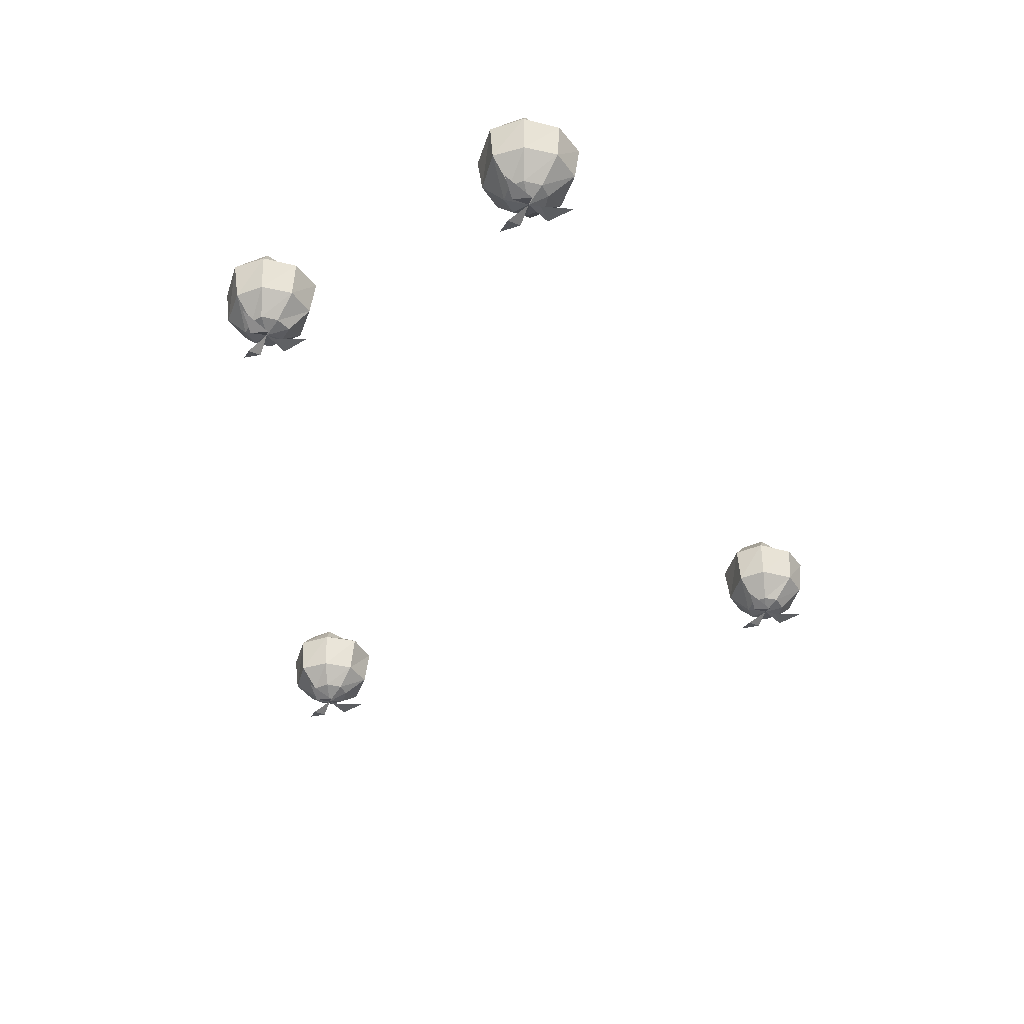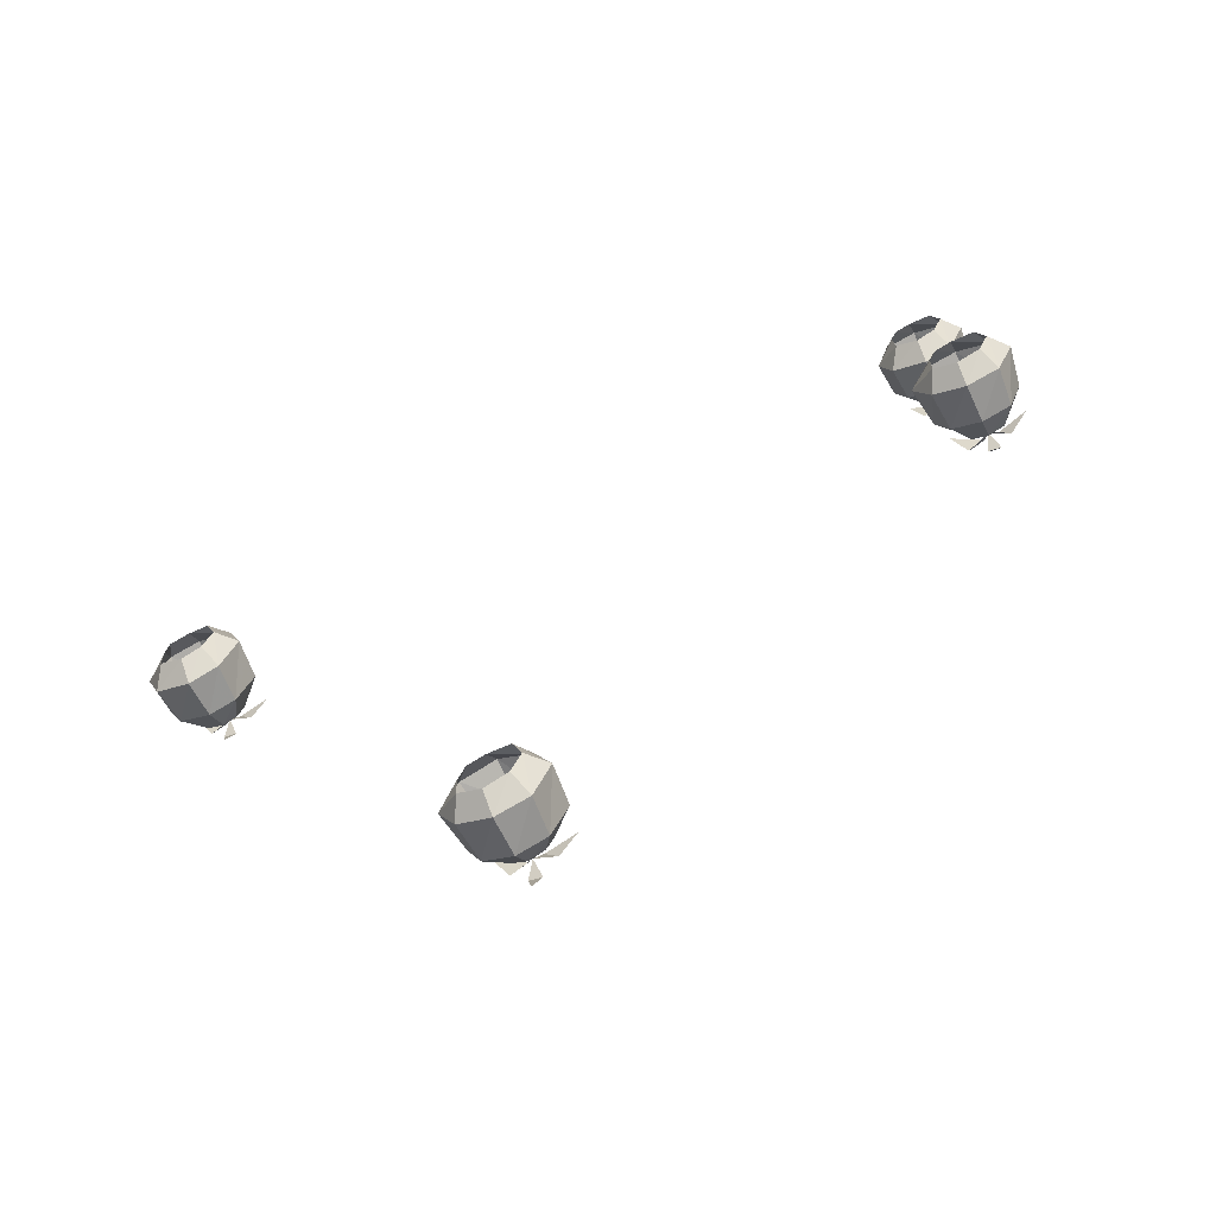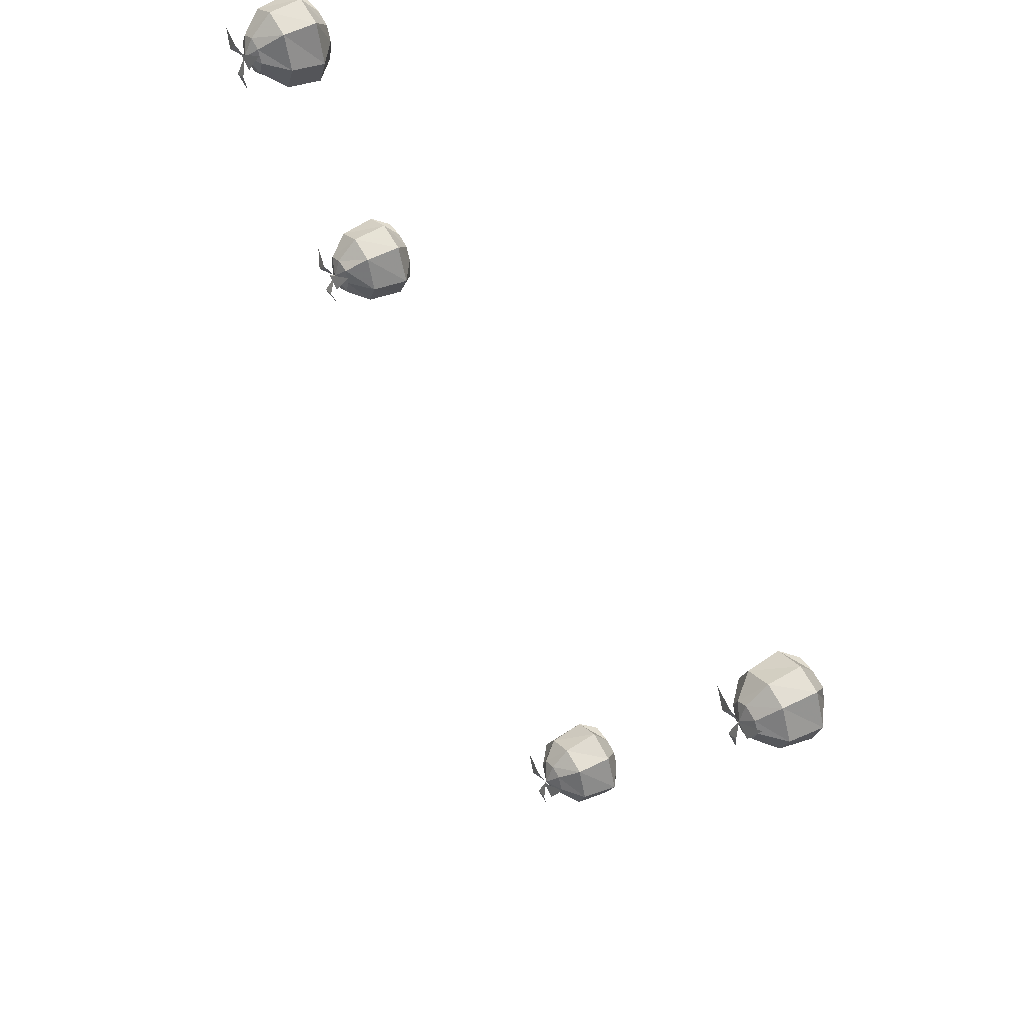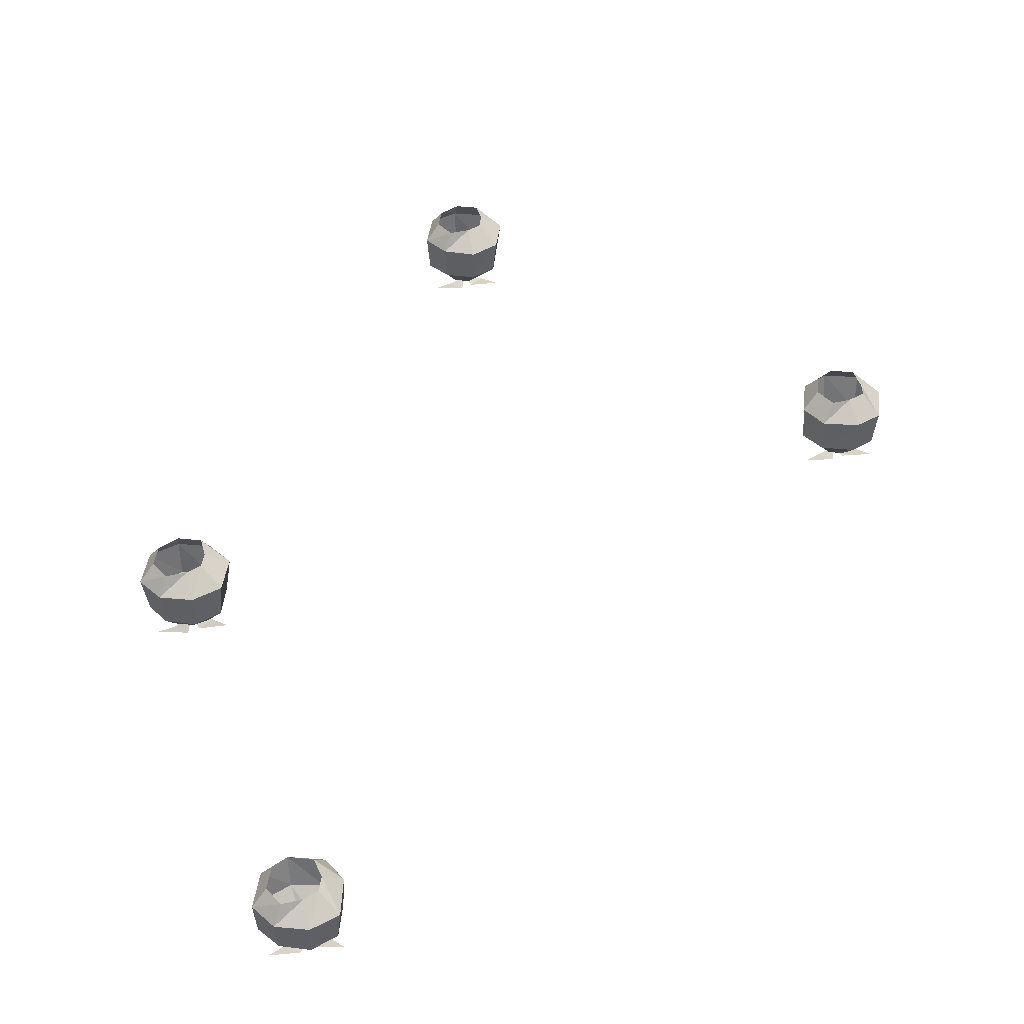
<metadata>
{"format":"obj","ext":"obj","renderer":"f3d","projection":"perspective","resolution":1024,"background":"white","views":[{"elev":-41.7,"azim":-39.2,"up":"+Y"},{"elev":-65.2,"azim":-155.4,"up":"+Z"},{"elev":47.3,"azim":58.5,"up":"+Z"},{"elev":41.8,"azim":-15.5,"up":"+Y"}]}
</metadata>
<code>
v 0.3359 -2.477 -0.8047
v 0.4062 -2.477 -0.7734
v 0.4062 -2.383 -0.7578
v 0.3281 -2.383 -0.7969
v 0.2969 -2.477 -0.8672
v 0.3516 -2.523 -0.875
v 0.3672 -2.523 -0.8359
v 0.4062 -2.523 -0.8203
v 0.4766 -2.477 -0.7969
v 0.4844 -2.383 -0.7891
v 0.4453 -2.336 -0.8359
v 0.4062 -2.336 -0.8203
v 0.3516 -2.336 -0.8203
v 0.2891 -2.383 -0.8672
v 0.3359 -2.477 -0.9531
v 0.3672 -2.523 -0.9062
v 0.4062 -2.547 -0.875
v 0.4375 -2.523 -0.8359
v 0.5078 -2.477 -0.8828
v 0.5234 -2.383 -0.8828
v 0.4609 -2.336 -0.875
v 0.4766 -2.477 -0.9453
v 0.4844 -2.383 -0.9531
v 0.4609 -2.336 -0.9297
v 0.4062 -2.477 -0.9766
v 0.4062 -2.383 -0.9844
v 0.4062 -2.336 -0.9531
v 0.3281 -2.383 -0.9609
v 0.3516 -2.336 -0.9297
v 0.3281 -2.336 -0.875
v 0.4531 -2.523 -0.875
v 0.4375 -2.523 -0.9062
v 0.4062 -2.523 -0.9219
v -0.6172 -2.773 1.305
v -0.5469 -2.773 1.336
v -0.5469 -2.688 1.344
v -0.625 -2.688 1.312
v -0.6562 -2.773 1.242
v -0.6016 -2.828 1.234
v -0.5859 -2.828 1.266
v -0.5469 -2.828 1.281
v -0.4766 -2.773 1.312
v -0.4688 -2.688 1.32
v -0.5078 -2.641 1.273
v -0.5469 -2.641 1.289
v -0.6016 -2.641 1.289
v -0.6641 -2.688 1.242
v -0.6172 -2.773 1.156
v -0.5859 -2.828 1.195
v -0.5469 -2.852 1.234
v -0.5156 -2.828 1.266
v -0.4453 -2.773 1.227
v -0.4375 -2.688 1.219
v -0.4922 -2.641 1.234
v -0.4766 -2.773 1.156
v -0.4688 -2.688 1.148
v -0.5 -2.641 1.18
v -0.5547 -2.773 1.133
v -0.5547 -2.688 1.117
v -0.5547 -2.641 1.156
v -0.625 -2.688 1.148
v -0.6016 -2.641 1.18
v -0.625 -2.641 1.234
v -0.5 -2.828 1.234
v -0.5156 -2.828 1.195
v -0.5469 -2.828 1.18
v 1.109 -2.43 0.3125
v 1.188 -2.43 0.3438
v 1.188 -2.336 0.3516
v 1.102 -2.336 0.3203
v 1.078 -2.43 0.25
v 1.133 -2.484 0.2422
v 1.148 -2.484 0.2734
v 1.18 -2.484 0.2891
v 1.25 -2.43 0.3203
v 1.258 -2.336 0.3281
v 1.227 -2.289 0.2812
v 1.18 -2.289 0.2969
v 1.133 -2.289 0.2969
v 1.07 -2.336 0.25
v 1.117 -2.43 0.1641
v 1.148 -2.484 0.2031
v 1.18 -2.5 0.2422
v 1.219 -2.484 0.2734
v 1.289 -2.43 0.2344
v 1.297 -2.336 0.2344
v 1.234 -2.289 0.2422
v 1.258 -2.43 0.1719
v 1.266 -2.336 0.1562
v 1.234 -2.289 0.1875
v 1.18 -2.43 0.1406
v 1.18 -2.336 0.125
v 1.18 -2.289 0.1641
v 1.109 -2.336 0.1562
v 1.133 -2.289 0.1875
v 1.109 -2.289 0.2422
v 1.234 -2.484 0.2422
v 1.219 -2.484 0.2031
v 1.18 -2.484 0.1875
v -0.7188 -2.531 0.3984
v -0.6484 -2.531 0.4297
v -0.6484 -2.438 0.4375
v -0.7266 -2.438 0.4062
v -0.75 -2.531 0.3359
v -0.6953 -2.586 0.3281
v -0.6875 -2.586 0.3594
v -0.6484 -2.586 0.375
v -0.5781 -2.531 0.4062
v -0.5703 -2.438 0.4141
v -0.6094 -2.391 0.3672
v -0.6484 -2.391 0.3828
v -0.7031 -2.391 0.3828
v -0.7656 -2.438 0.3359
v -0.7188 -2.531 0.25
v -0.6875 -2.586 0.2891
v -0.6484 -2.602 0.3281
v -0.6094 -2.586 0.3672
v -0.5469 -2.531 0.3203
v -0.5312 -2.438 0.3203
v -0.5938 -2.391 0.3281
v -0.5781 -2.531 0.2578
v -0.5703 -2.438 0.25
v -0.5938 -2.391 0.2734
v -0.6484 -2.531 0.2266
v -0.6484 -2.438 0.2188
v -0.6484 -2.391 0.25
v -0.7266 -2.438 0.2422
v -0.7031 -2.391 0.2734
v -0.7266 -2.391 0.3281
v -0.6016 -2.586 0.3281
v -0.6094 -2.586 0.2891
v -0.6484 -2.586 0.2734
v -0.6328 -2.625 0.2812
v -0.6641 -2.625 0.2734
v -0.6484 -2.602 0.2266
v -0.6953 -2.625 0.3281
v -0.6641 -2.625 0.3594
v -0.7422 -2.602 0.3594
v -0.5938 -2.625 0.3281
v -0.5625 -2.602 0.3828
v -0.6328 -2.625 0.3516
v 1.195 -2.516 0.1953
v 1.164 -2.516 0.1875
v 1.18 -2.5 0.1406
v 1.133 -2.516 0.2422
v 1.164 -2.516 0.2734
v 1.086 -2.5 0.2734
v 1.234 -2.516 0.2422
v 1.266 -2.5 0.2969
v 1.195 -2.516 0.2656
v -0.5312 -2.867 1.188
v -0.5625 -2.867 1.18
v -0.5469 -2.852 1.133
v -0.5938 -2.867 1.234
v -0.5625 -2.867 1.266
v -0.6406 -2.852 1.266
v -0.4922 -2.867 1.234
v -0.4609 -2.852 1.289
v -0.5312 -2.867 1.258
v 0.4219 -2.562 -0.9219
v 0.3906 -2.562 -0.9297
v 0.4062 -2.547 -0.9766
v 0.3594 -2.562 -0.875
v 0.3906 -2.562 -0.8438
v 0.3125 -2.547 -0.8438
v 0.4609 -2.562 -0.875
v 0.4922 -2.547 -0.8203
v 0.4219 -2.562 -0.8516
v 0.3359 -2.477 -0.8047
v 0.3359 -2.477 -0.8047
v 0.3359 -2.477 -0.8047
v 0.3359 -2.477 -0.8047
f 1 2 3
f 1 3 4
f 1 4 5
f 1 5 6
f 1 6 7
f 1 7 2
f 2 7 8
f 2 8 9
f 2 9 10
f 2 10 3
f 3 10 11
f 3 11 12
f 3 12 4
f 4 12 13
f 4 13 14
f 4 14 5
f 5 14 15
f 5 15 16
f 5 16 6
f 6 16 17
f 6 17 7
f 7 17 8
f 8 17 18
f 8 18 9
f 9 18 19
f 9 19 20
f 9 20 10
f 10 20 21
f 10 21 11
f 19 22 23
f 19 23 20
f 20 23 24
f 20 24 21
f 22 25 26
f 22 26 23
f 23 26 27
f 23 27 24
f 25 15 28
f 25 28 26
f 26 28 29
f 26 29 27
f 15 14 28
f 28 14 30
f 28 30 29
f 18 31 19
f 19 31 22
f 22 31 32
f 22 32 25
f 25 32 33
f 25 33 15
f 15 33 16
f 16 33 17
f 17 33 32
f 17 32 31
f 17 31 18
f 14 13 30
f 34 35 36
f 34 36 37
f 34 37 38
f 34 38 39
f 34 39 40
f 34 40 35
f 35 40 41
f 35 41 42
f 35 42 43
f 35 43 36
f 36 43 44
f 36 44 45
f 36 45 37
f 37 45 46
f 37 46 47
f 37 47 38
f 38 47 48
f 38 48 49
f 38 49 39
f 39 49 50
f 39 50 40
f 40 50 41
f 41 50 51
f 41 51 42
f 42 51 52
f 42 52 53
f 42 53 43
f 43 53 54
f 43 54 44
f 52 55 56
f 52 56 53
f 53 56 57
f 53 57 54
f 55 58 59
f 55 59 56
f 56 59 60
f 56 60 57
f 58 48 61
f 58 61 59
f 59 61 62
f 59 62 60
f 48 47 61
f 61 47 63
f 61 63 62
f 51 64 52
f 52 64 55
f 55 64 65
f 55 65 58
f 58 65 66
f 58 66 48
f 48 66 49
f 49 66 50
f 50 66 65
f 50 65 64
f 50 64 51
f 47 46 63
f 67 68 69
f 67 69 70
f 67 70 71
f 67 71 72
f 67 72 73
f 67 73 68
f 68 73 74
f 68 74 75
f 68 75 76
f 68 76 69
f 69 76 77
f 69 77 78
f 69 78 70
f 70 78 79
f 70 79 80
f 70 80 71
f 71 80 81
f 71 81 82
f 71 82 72
f 72 82 83
f 72 83 73
f 73 83 74
f 74 83 84
f 74 84 75
f 75 84 85
f 75 85 86
f 75 86 76
f 76 86 87
f 76 87 77
f 85 88 89
f 85 89 86
f 86 89 90
f 86 90 87
f 88 91 92
f 88 92 89
f 89 92 93
f 89 93 90
f 91 81 94
f 91 94 92
f 92 94 95
f 92 95 93
f 81 80 94
f 94 80 96
f 94 96 95
f 84 97 85
f 85 97 88
f 88 97 98
f 88 98 91
f 91 98 99
f 91 99 81
f 81 99 82
f 82 99 83
f 83 99 98
f 83 98 97
f 83 97 84
f 80 79 96
f 100 101 102
f 100 102 103
f 100 103 104
f 100 104 105
f 100 105 106
f 100 106 101
f 101 106 107
f 101 107 108
f 101 108 109
f 101 109 102
f 102 109 110
f 102 110 111
f 102 111 103
f 103 111 112
f 103 112 113
f 103 113 104
f 104 113 114
f 104 114 115
f 104 115 105
f 105 115 116
f 105 116 106
f 106 116 107
f 107 116 117
f 107 117 108
f 108 117 118
f 108 118 119
f 108 119 109
f 109 119 120
f 109 120 110
f 118 121 122
f 118 122 119
f 119 122 123
f 119 123 120
f 121 124 125
f 121 125 122
f 122 125 126
f 122 126 123
f 124 114 127
f 124 127 125
f 125 127 128
f 125 128 126
f 114 113 127
f 127 113 129
f 127 129 128
f 117 130 118
f 118 130 121
f 121 130 131
f 121 131 124
f 124 131 132
f 124 132 114
f 114 132 115
f 115 132 116
f 116 132 131
f 116 131 130
f 116 130 117
f 113 112 129
f 133 134 135
f 134 133 116
f 136 137 138
f 137 136 116
f 139 140 141
f 139 141 116
f 142 143 144
f 143 142 83
f 145 146 147
f 146 145 83
f 148 149 150
f 148 150 83
f 151 152 153
f 152 151 50
f 154 155 156
f 155 154 50
f 157 158 159
f 157 159 50
f 160 161 162
f 161 160 17
f 163 164 165
f 164 163 17
f 166 167 168
f 166 168 17

</code>
